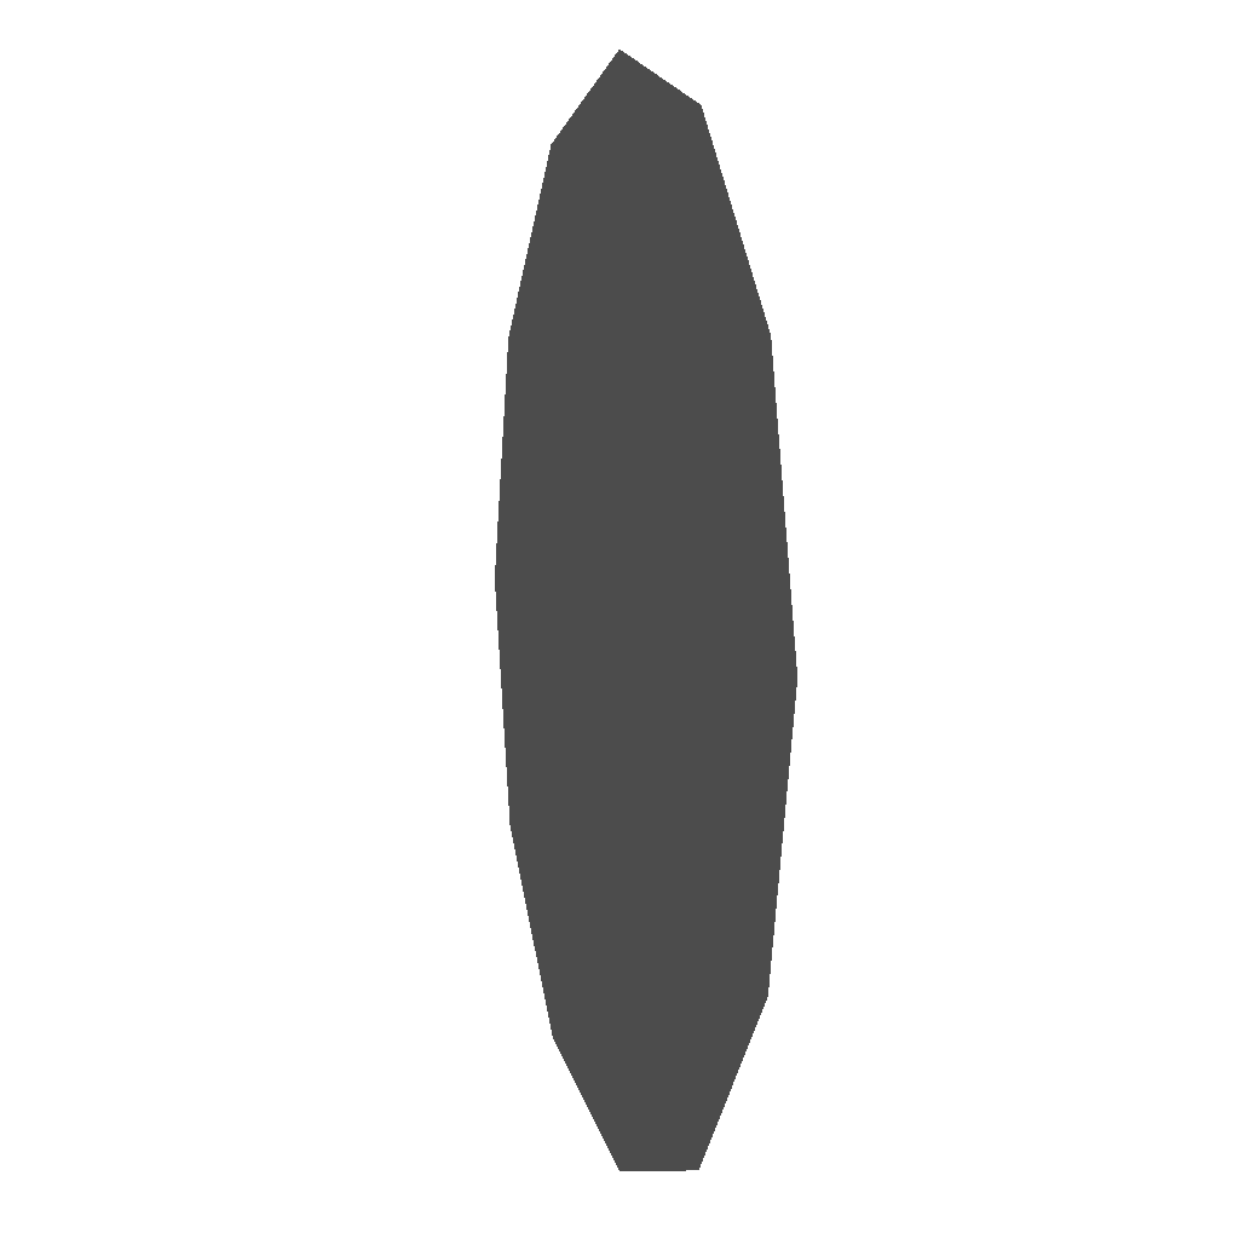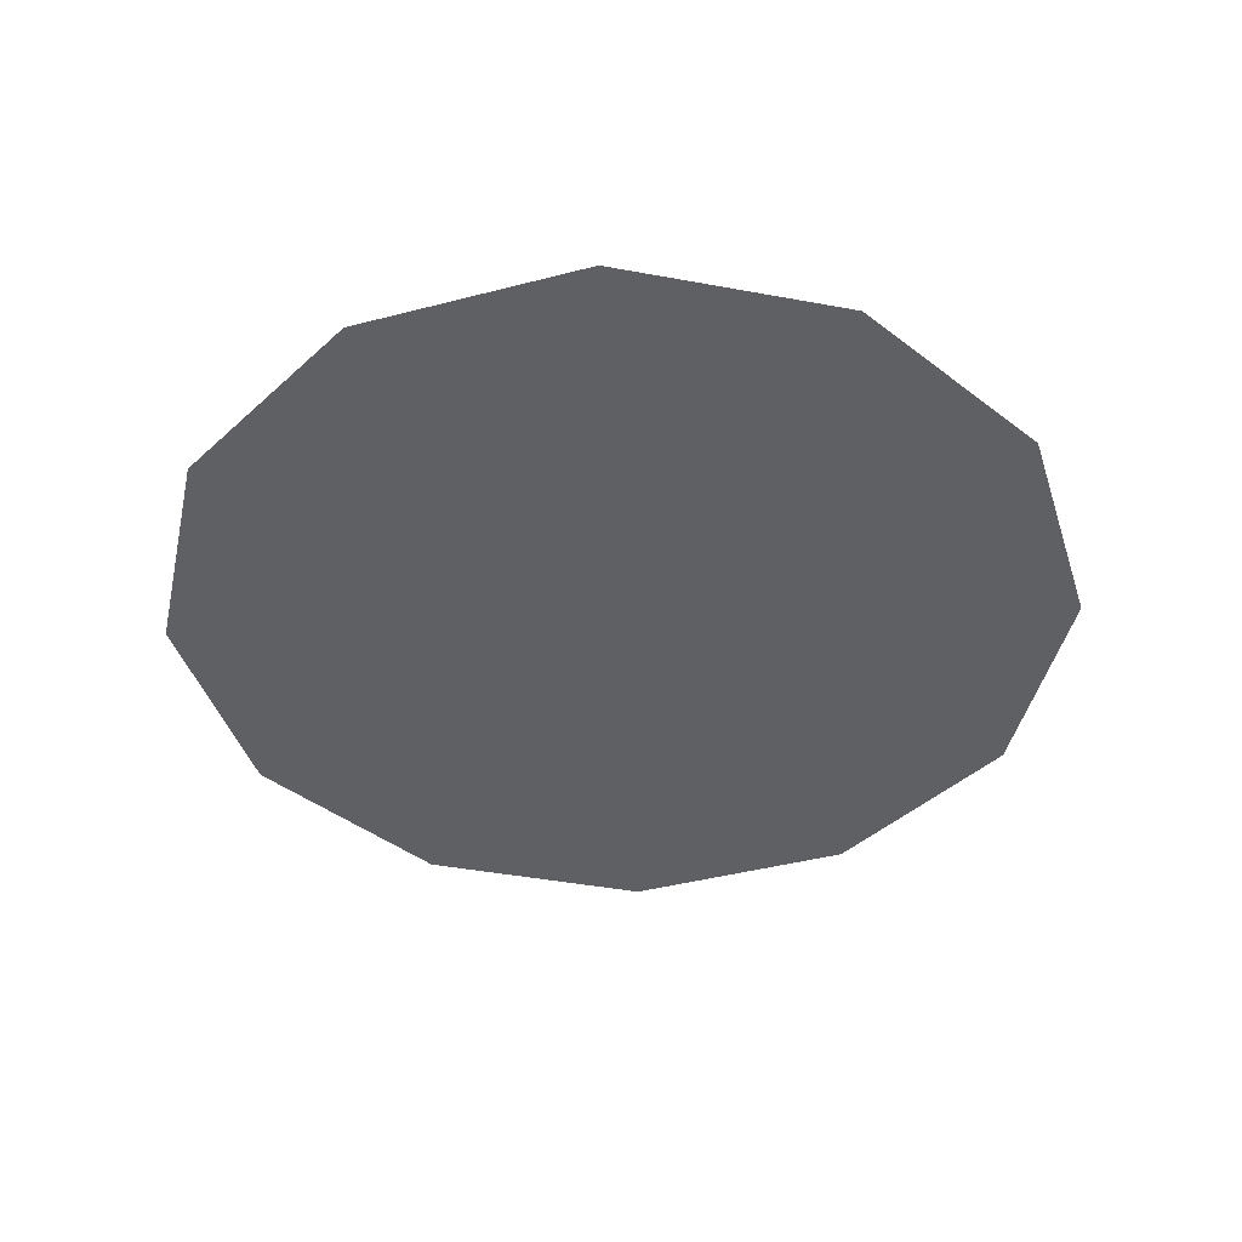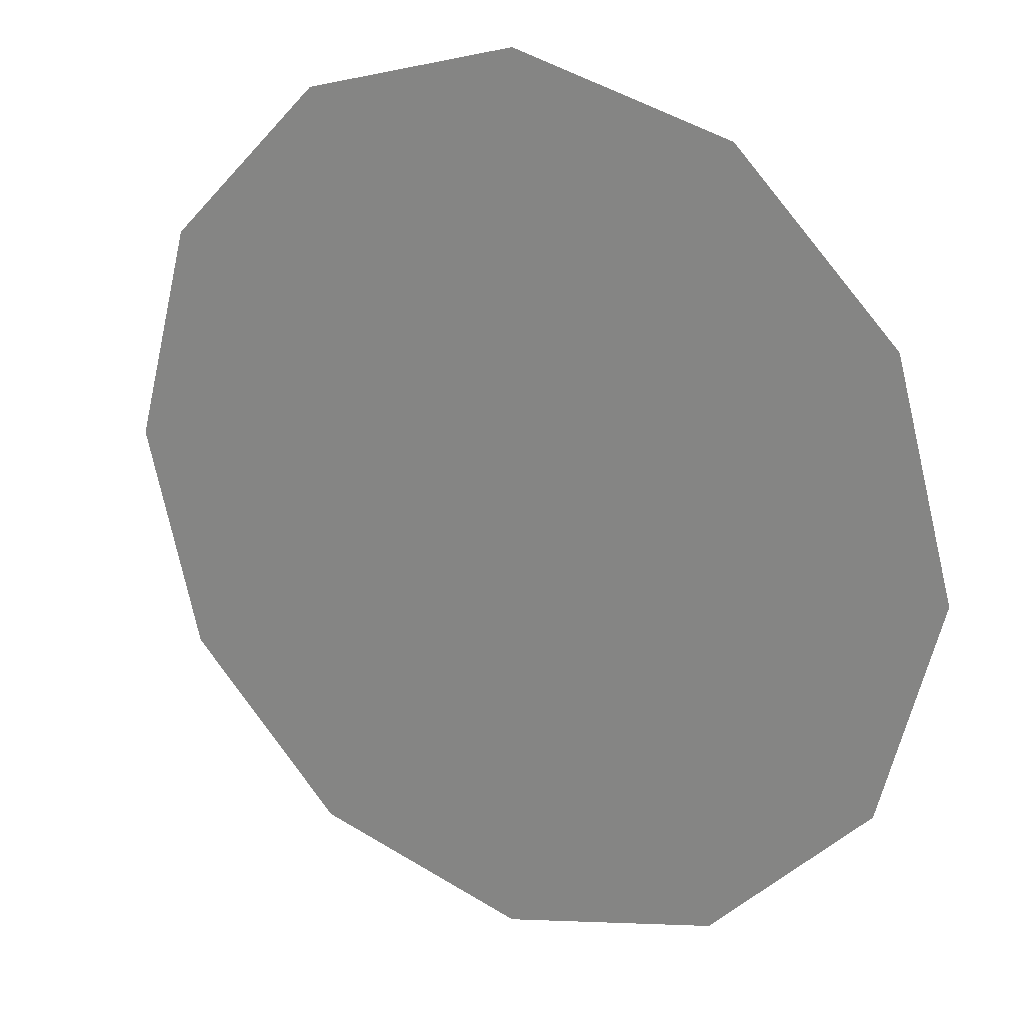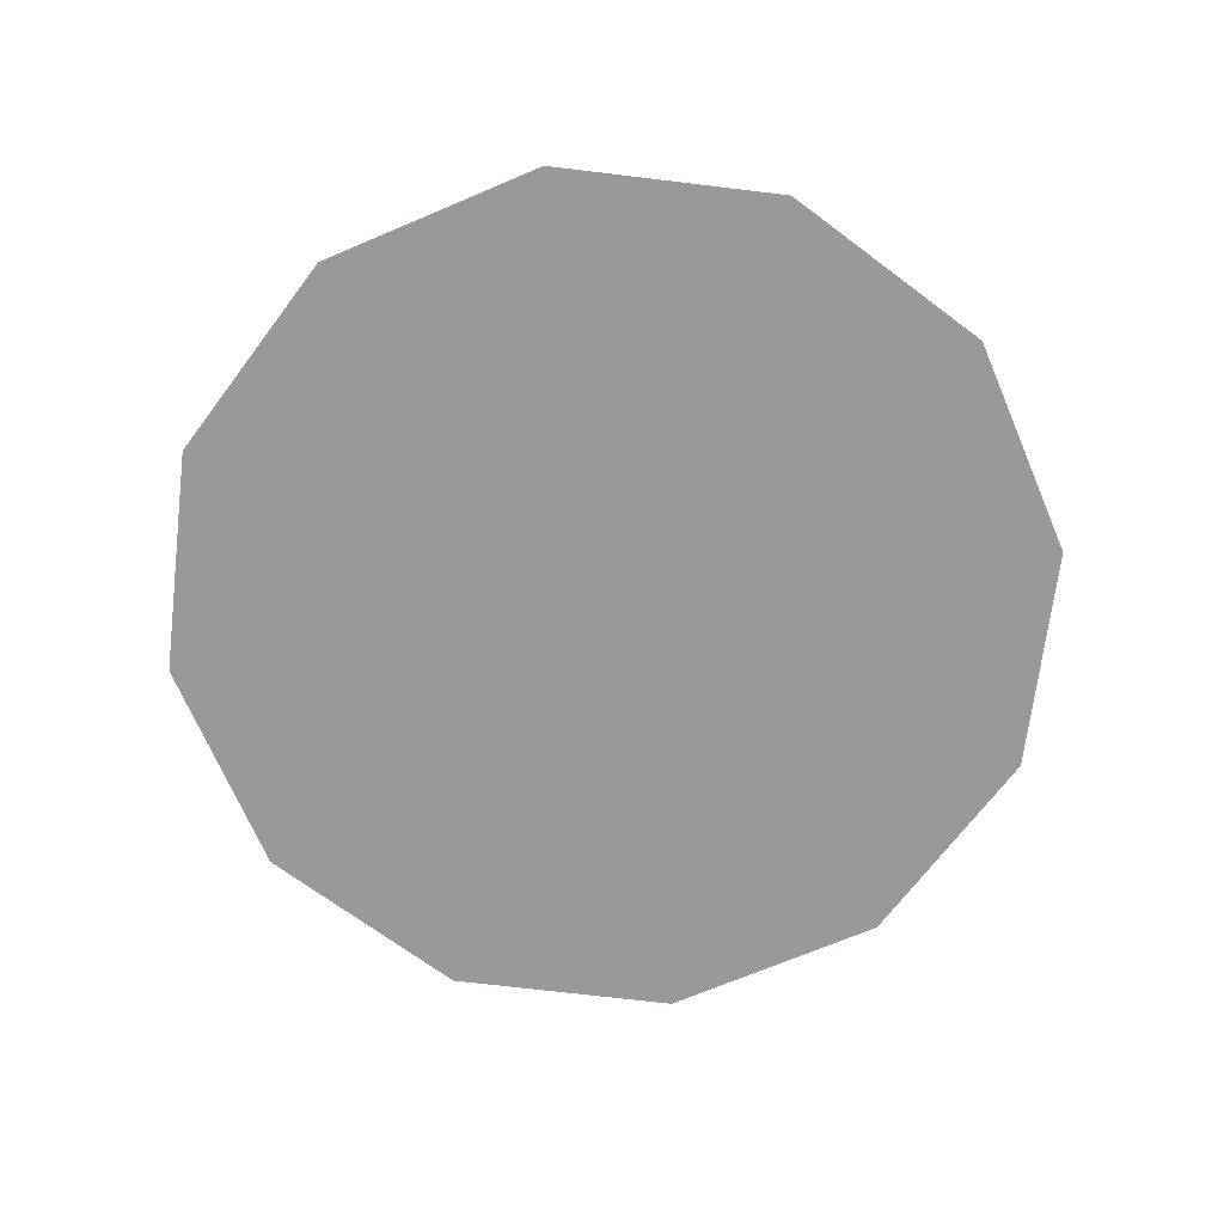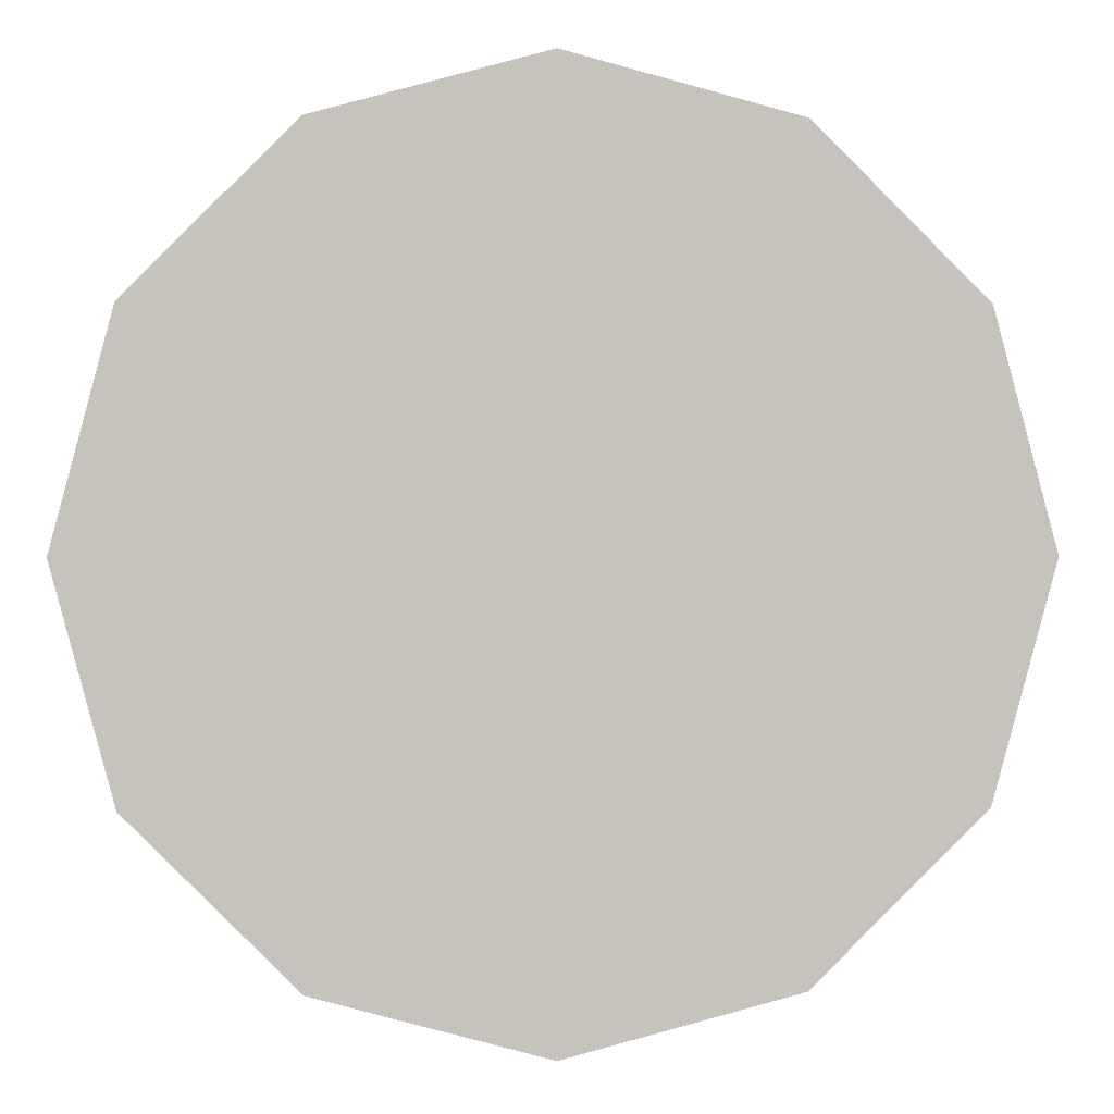
<metadata>
{"format":"obj","ext":"obj","renderer":"f3d","projection":"perspective","resolution":1024,"background":"white","views":[{"elev":5.1,"azim":-105.1,"up":"+Y"},{"elev":-42.2,"azim":122.4,"up":"+Z"},{"elev":21.2,"azim":-148.9,"up":"+Y"},{"elev":-69.0,"azim":68.1,"up":"+Z"},{"elev":1.5,"azim":-2.6,"up":"+Y"}]}
</metadata>
<code>
o Circle-12f
g Cylinder
v -0.5 0 0
v 0 0 0
v -0.433 0.25 0
v -0.25 0.433 0
v 0 0.5 0
v 0.25 0.433 0
v 0.433 0.25 0
v 0.5 0 0
v 0.433 -0.25 0
v 0.25 -0.433 0
v 0 -0.5 0
v -0.25 -0.433 0
v -0.433 -0.25 0
f 3 2 1
f 4 2 3
f 5 2 4
f 6 2 5
f 7 2 6
f 8 2 7
f 9 2 8
f 10 2 9
f 11 2 10
f 12 2 11
f 13 2 12
f 1 2 13

</code>
